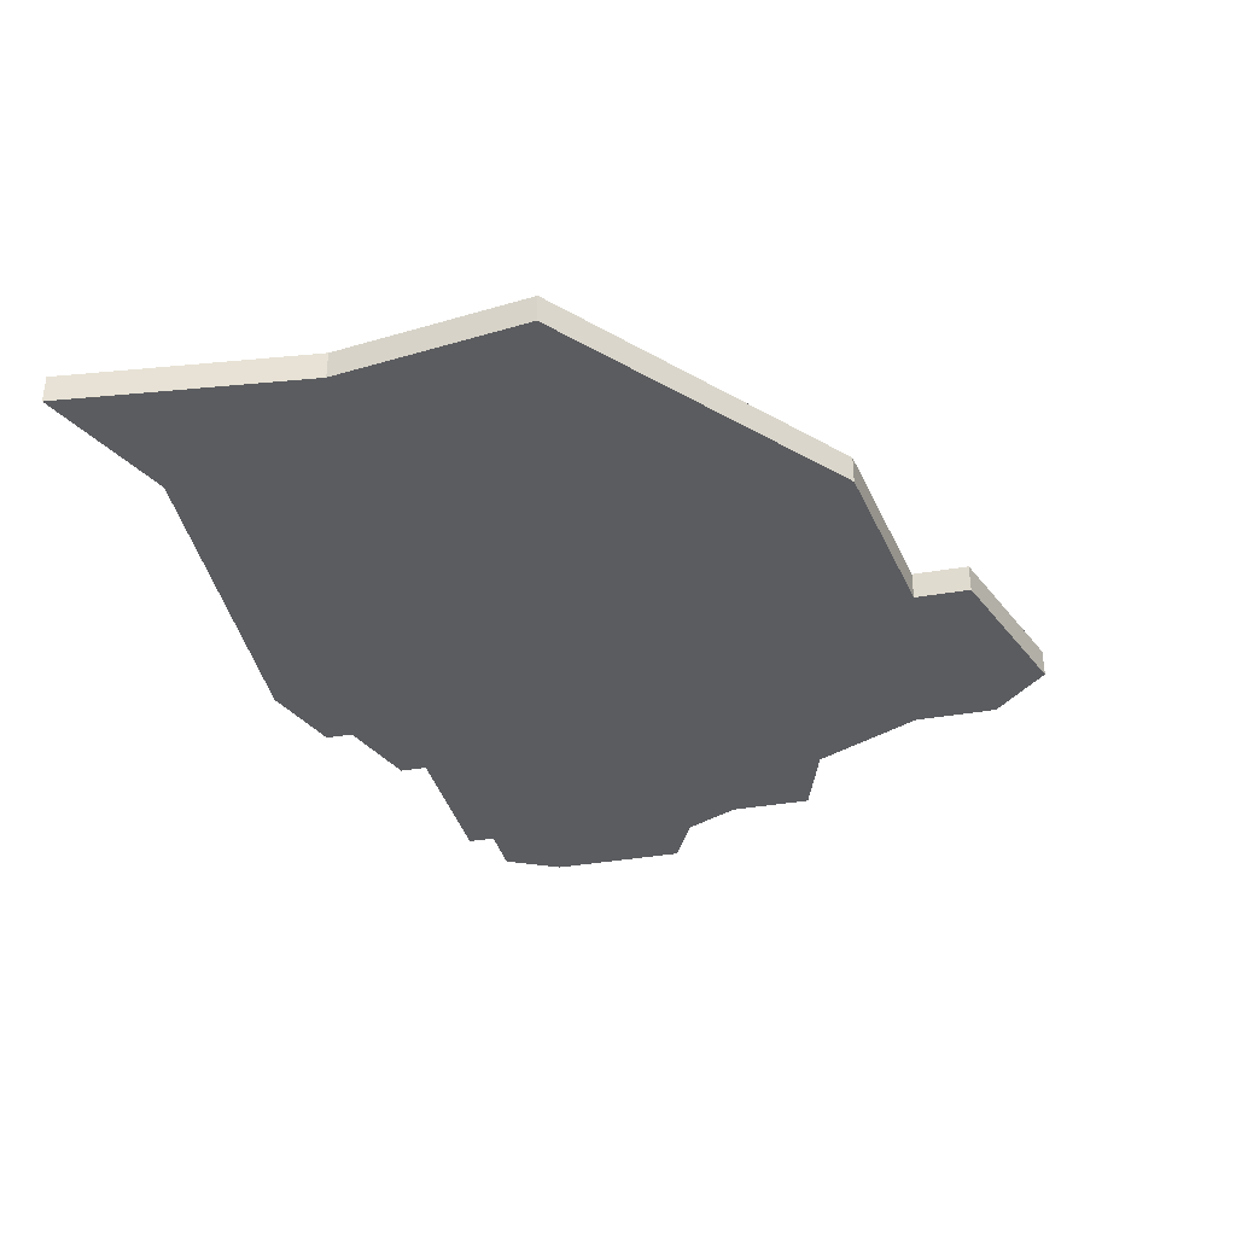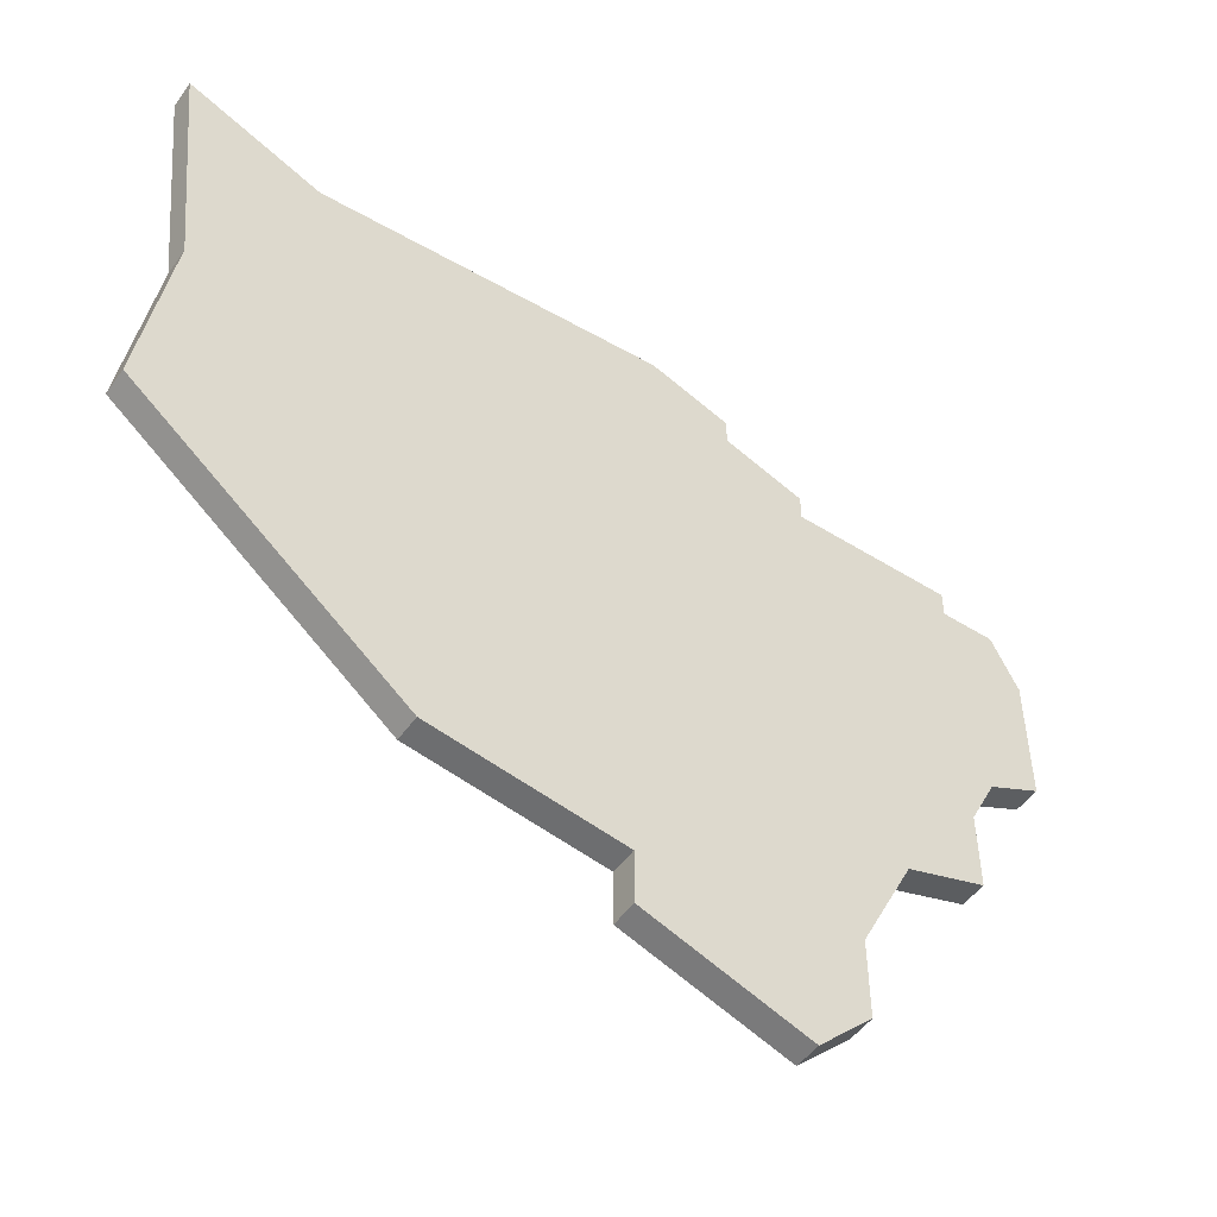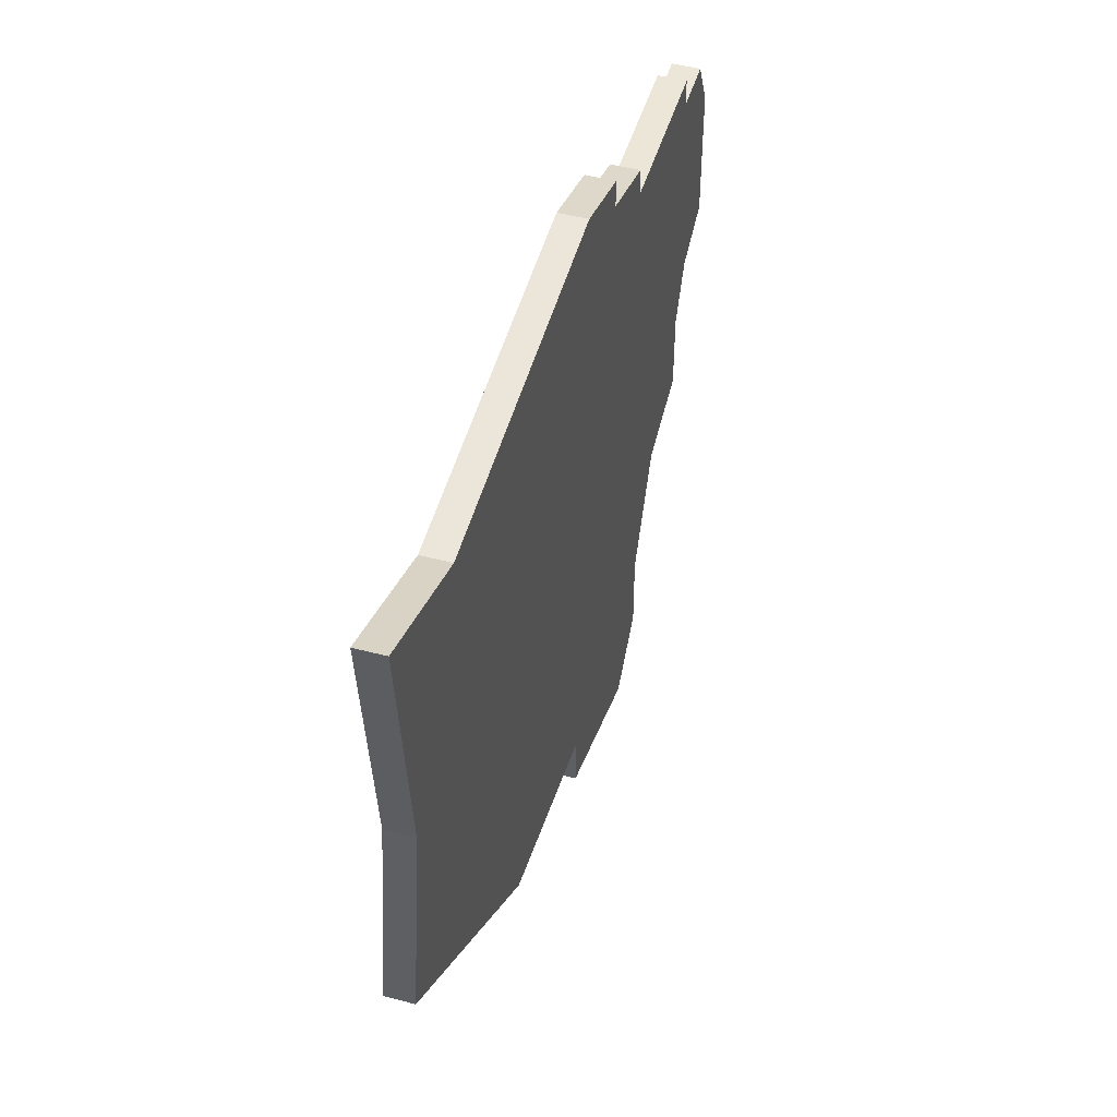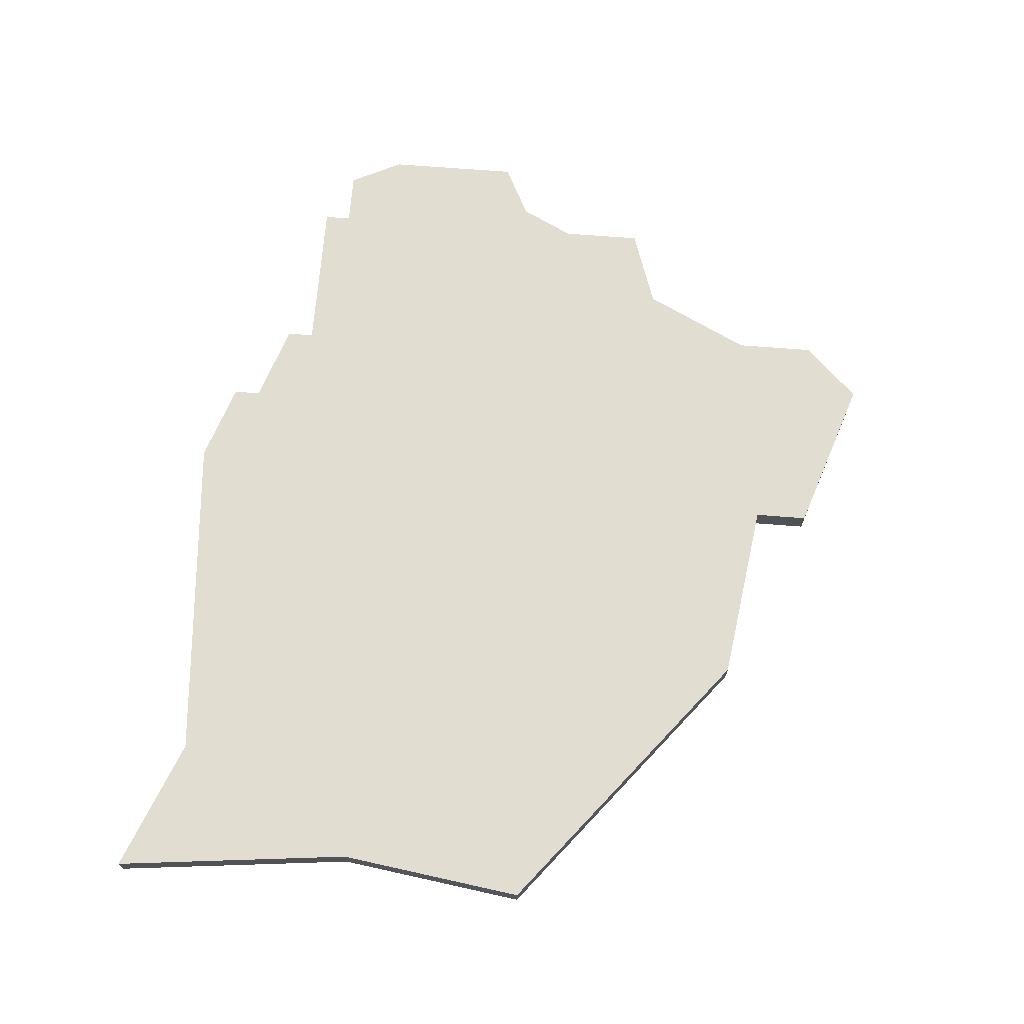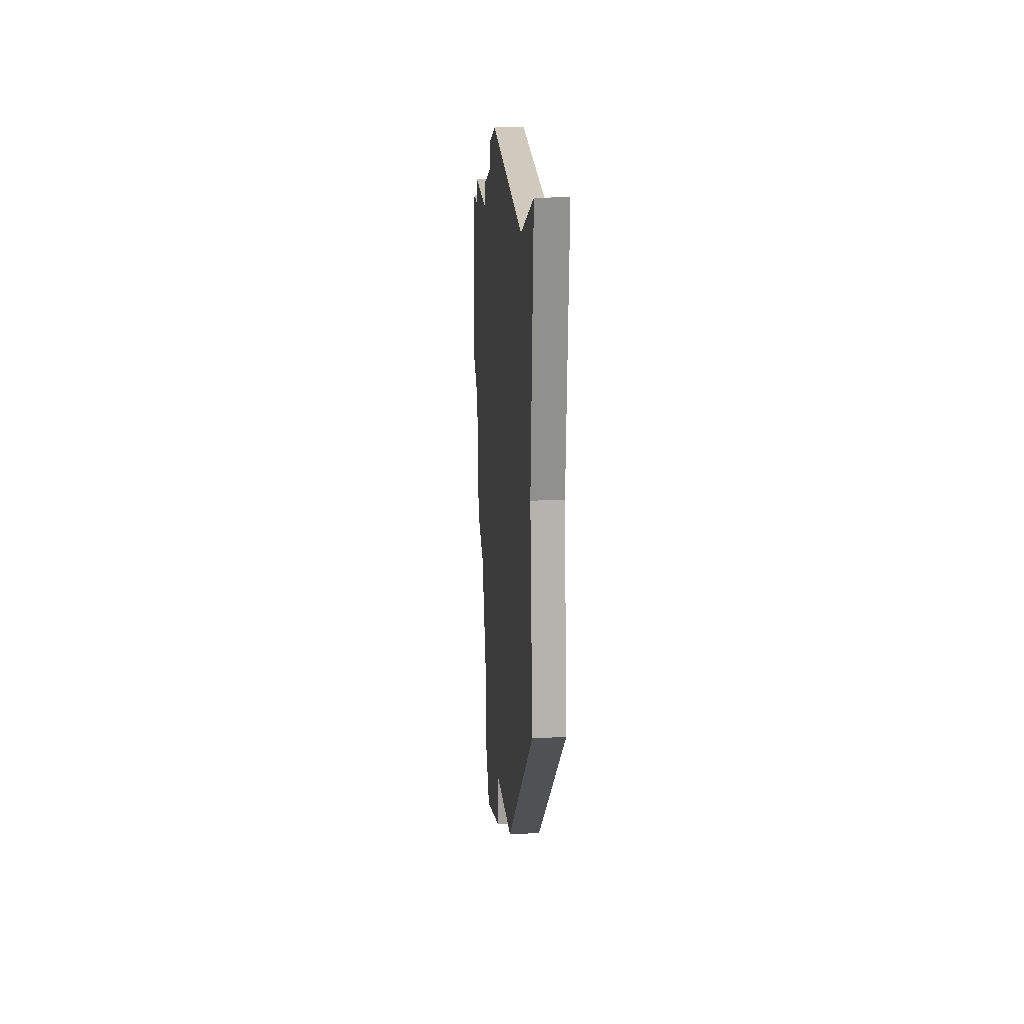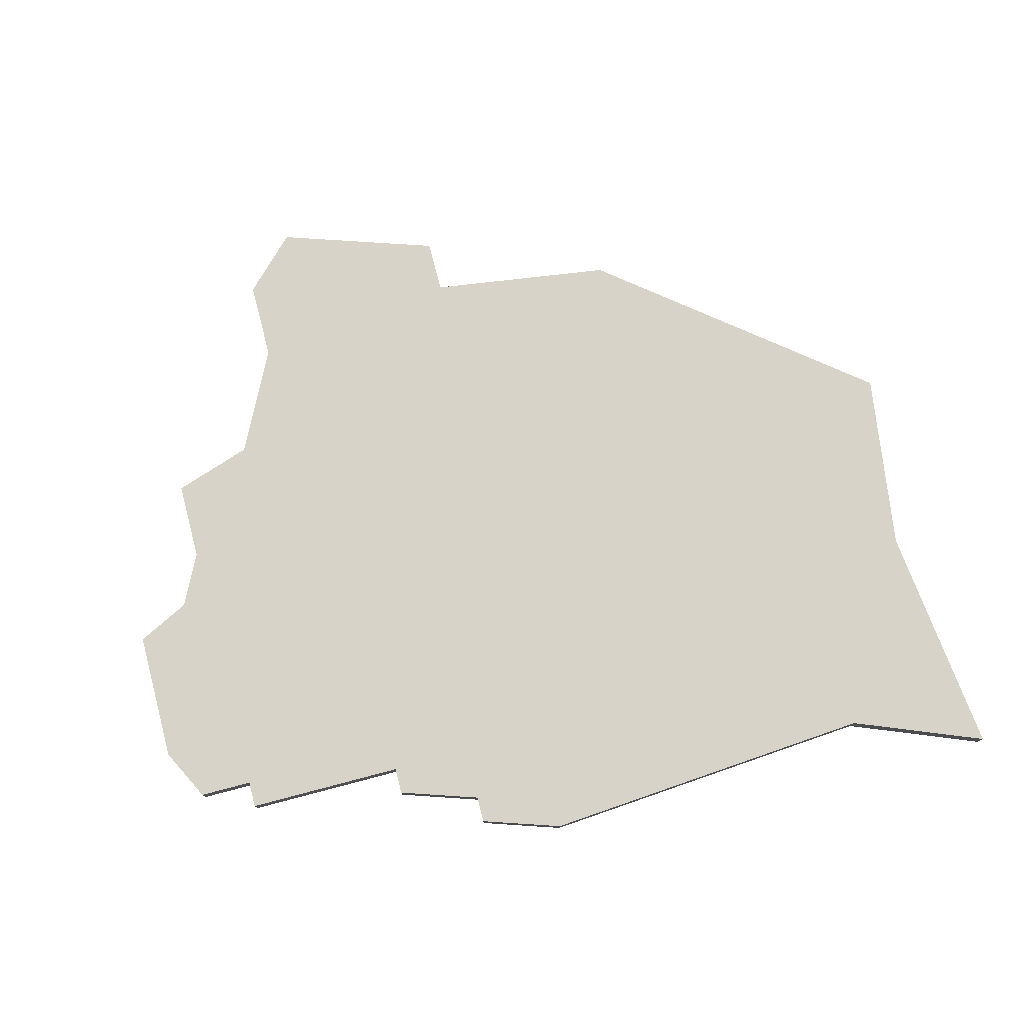
<metadata>
{"format":"obj","ext":"obj","renderer":"f3d","projection":"perspective","resolution":1024,"background":"white","views":[{"elev":-34.6,"azim":-76.4,"up":"+Z"},{"elev":-50.6,"azim":-34.4,"up":"+Y"},{"elev":48.6,"azim":-73.7,"up":"+Y"},{"elev":68.7,"azim":-85.5,"up":"+Z"},{"elev":18.4,"azim":-93.8,"up":"+Y"},{"elev":76.9,"azim":165.3,"up":"+Z"}]}
</metadata>
<code>
v 3584 -1260 0
v 3584 -1260 1
v 3584 -1262 0
v 3584 -1262 1
v 3592 -1259 0
v 3592 -1259 1
v 3592 -1262 0
v 3592 -1262 1
v 3567 -1251 0
v 3567 -1251 1
v 3567 -1235 0
v 3567 -1235 1
v 3600 -1248 0
v 3600 -1248 1
v 3600 -1243 0
v 3600 -1243 1
v 3591 -1239 0
v 3591 -1239 1
v 3591 -1240 0
v 3591 -1240 1
v 3599 -1241 0
v 3599 -1241 1
v 3590 -1264 0
v 3590 -1264 1
v 3598 -1249 0
v 3598 -1249 1
v 3597 -1240 0
v 3597 -1240 1
v 3597 -1241 0
v 3597 -1241 1
v 3597 -1251 0
v 3597 -1251 1
v 3597 -1254 0
v 3597 -1254 1
v 3572 -1237 0
v 3572 -1237 1
v 3588 -1237 0
v 3588 -1237 1
v 3588 -1238 0
v 3588 -1238 1
v 3594 -1255 0
v 3594 -1255 1
v 3577 -1259 0
v 3577 -1259 1
v 3585 -1236 0
v 3585 -1236 1
v 3568 -1244 0
v 3568 -1244 1
f 47 43 9
f 43 47 39
f 1 23 3
f 1 43 39
f 1 19 41
f 47 11 35
f 45 47 35
f 39 47 45
f 19 39 17
f 45 37 39
f 39 19 1
f 5 23 1
f 41 19 31
f 5 1 41
f 31 19 25
f 41 31 33
f 19 29 25
f 19 27 29
f 21 15 29
f 15 25 29
f 25 15 13
f 7 23 5
f 10 44 48
f 40 48 44
f 4 24 2
f 40 44 2
f 42 20 2
f 36 12 48
f 36 48 46
f 46 48 40
f 18 40 20
f 40 38 46
f 2 20 40
f 2 24 6
f 32 20 42
f 42 2 6
f 26 20 32
f 34 32 42
f 26 30 20
f 30 28 20
f 30 16 22
f 30 26 16
f 14 16 26
f 6 24 8
f 36 46 35
f 35 46 45
f 12 36 11
f 11 36 35
f 48 12 47
f 47 12 11
f 10 48 9
f 9 48 47
f 44 10 43
f 43 10 9
f 2 44 1
f 1 44 43
f 4 2 3
f 3 2 1
f 24 4 23
f 23 4 3
f 8 24 7
f 7 24 23
f 6 8 5
f 5 8 7
f 42 6 41
f 41 6 5
f 34 42 33
f 33 42 41
f 32 34 31
f 31 34 33
f 26 32 25
f 25 32 31
f 14 26 13
f 13 26 25
f 16 14 15
f 15 14 13
f 22 16 21
f 21 16 15
f 30 22 29
f 29 22 21
f 28 30 27
f 27 30 29
f 20 28 19
f 19 28 27
f 18 20 17
f 17 20 19
f 40 18 39
f 39 18 17
f 46 38 45
f 45 38 37
f 38 40 37
f 37 40 39

</code>
